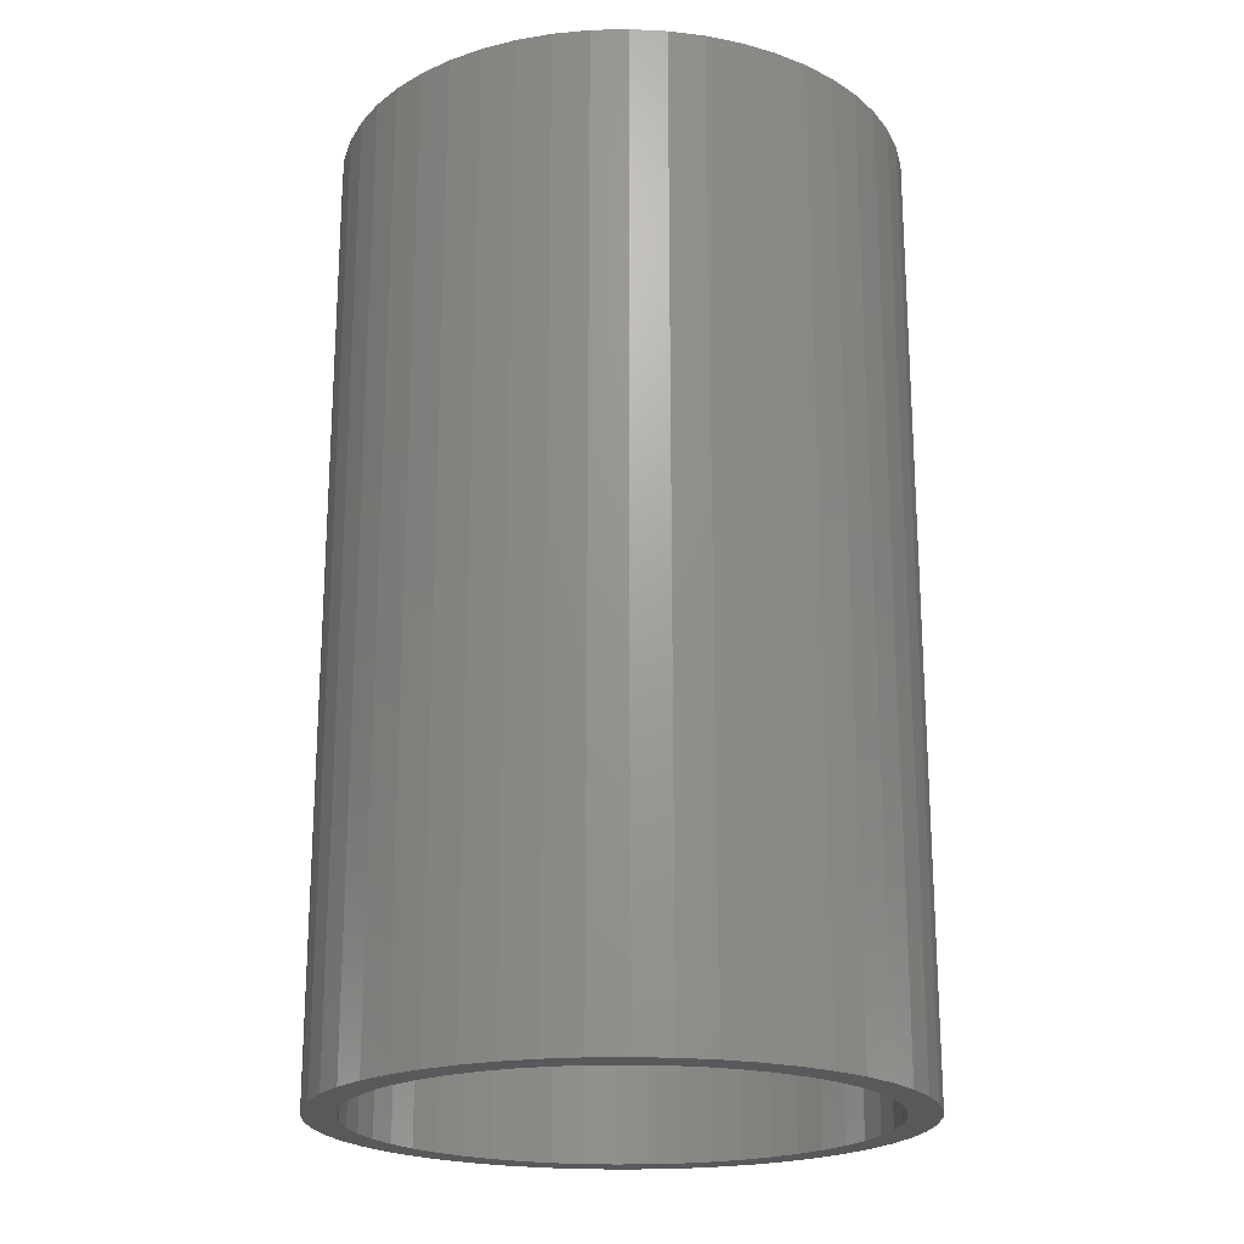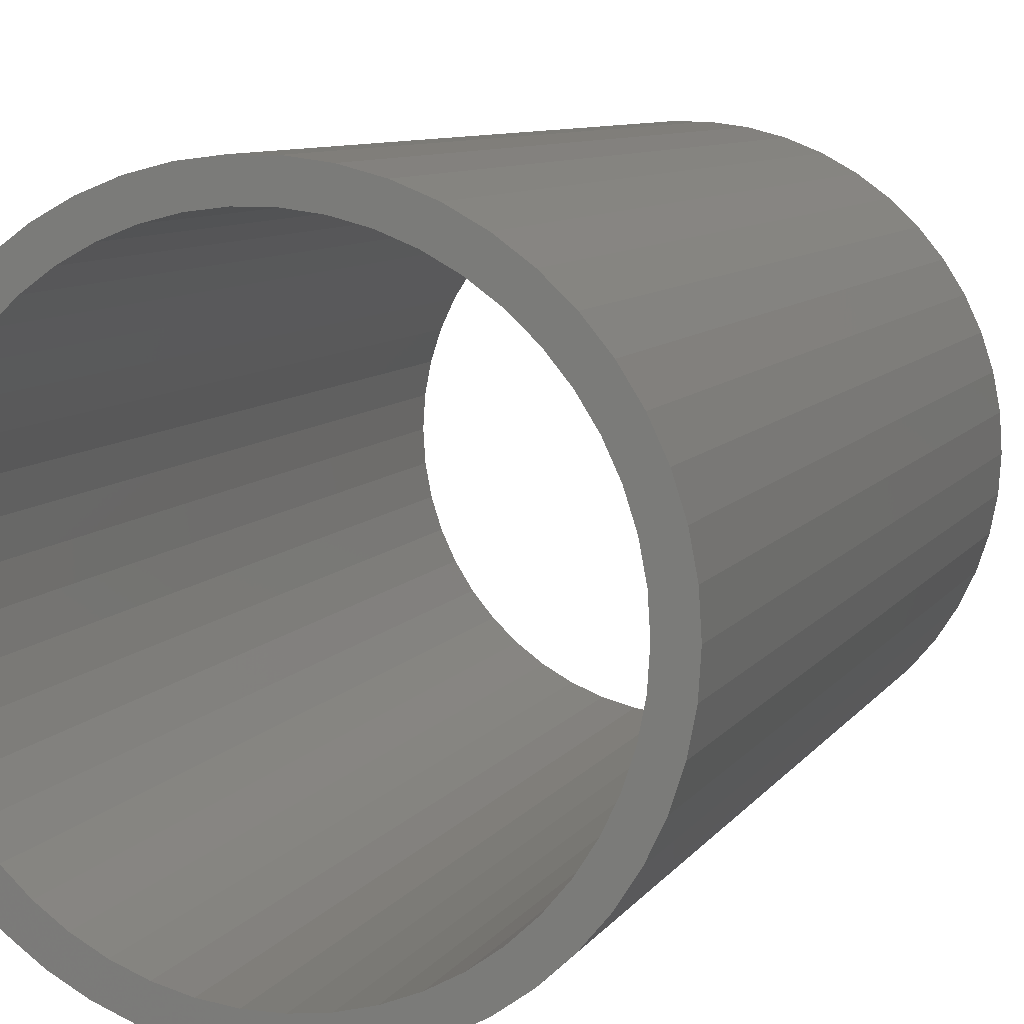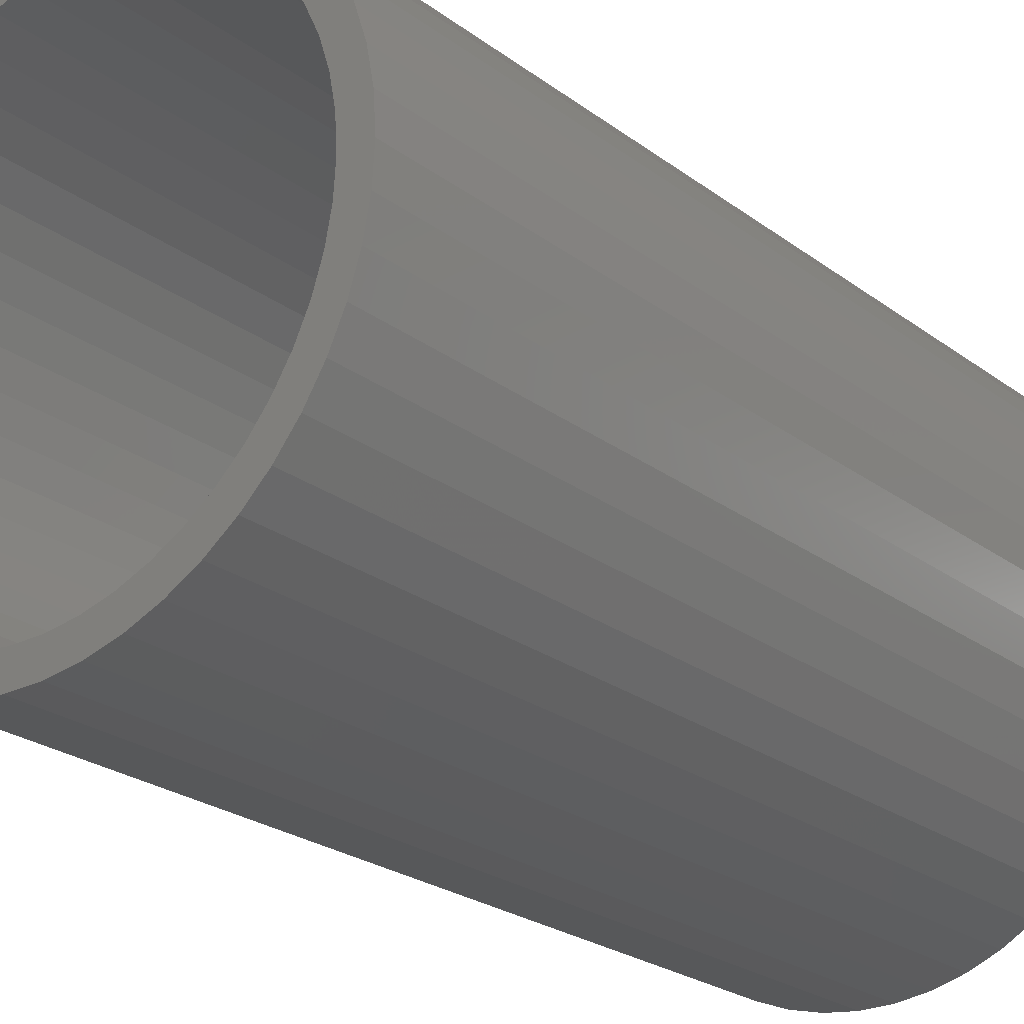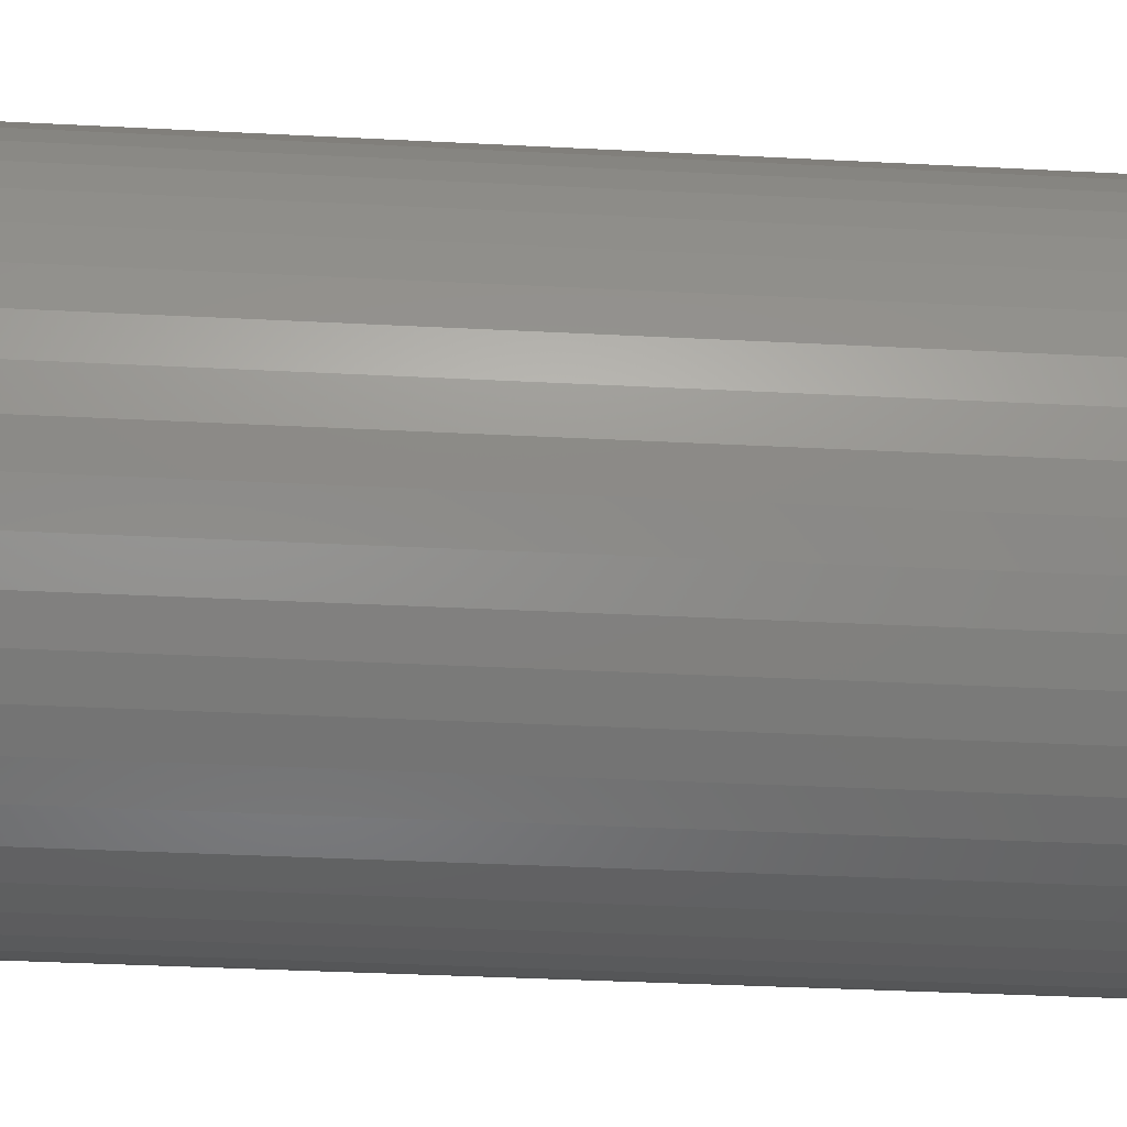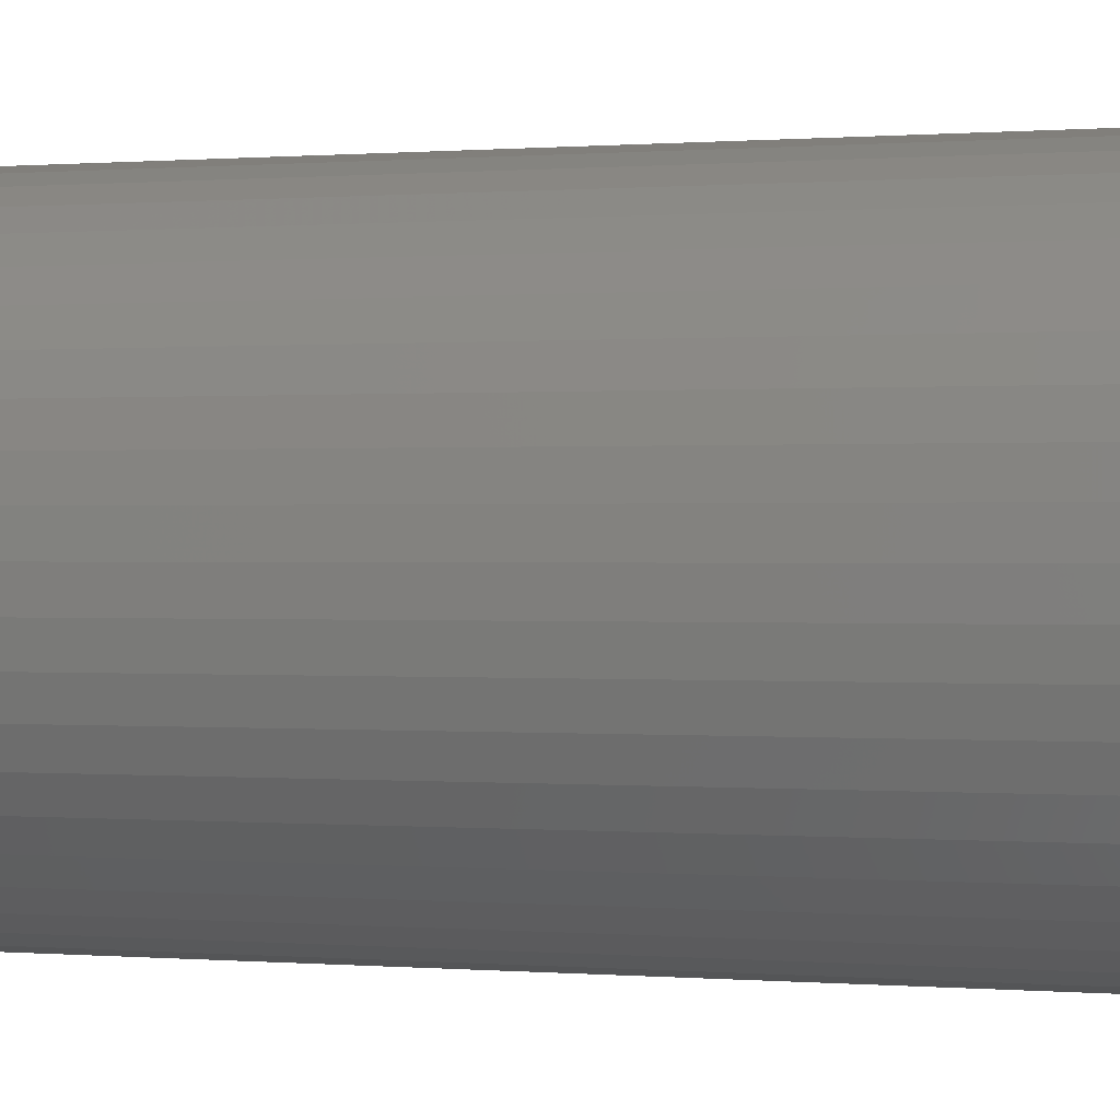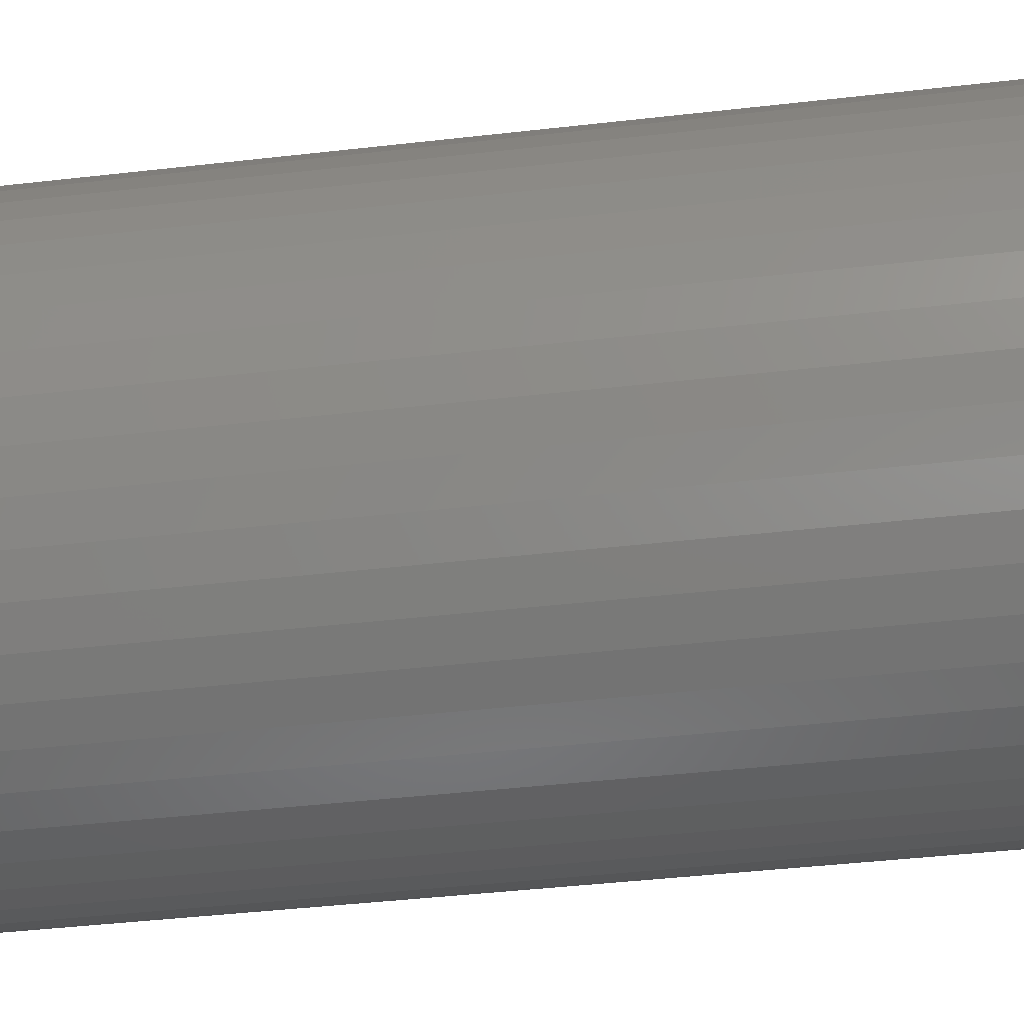
<metadata>
{"format":"stl","ext":"stl","renderer":"f3d","projection":"perspective","resolution":1024,"background":"white","views":[{"elev":-21.0,"azim":-177.7,"up":"+Z"},{"elev":8.3,"azim":-160.7,"up":"+Y"},{"elev":-24.3,"azim":39.5,"up":"+Y"},{"elev":-37.2,"azim":86.2,"up":"+Y"},{"elev":0.3,"azim":-73.2,"up":"+Y"},{"elev":-44.2,"azim":-82.4,"up":"+Y"}]}
</metadata>
<code>
# stl→obj: 200 verts, 400 faces
v 9 0 15
v 8.929 1.128 -15
v 8.929 1.128 15
v 9 0 -15
v -9 0 -15
v -8.929 1.128 15
v -8.929 1.128 -15
v -9 0 15
v 0.5651 8.982 -15
v -0.5651 8.982 15
v 0.5651 8.982 15
v -0.5651 8.982 -15
v -0.5651 -8.982 -15
v 0.5651 -8.982 15
v -0.5651 -8.982 15
v 0.5651 -8.982 -15
v 6.561 6.161 -15
v 5.737 6.935 15
v 6.561 6.161 15
v 5.737 6.935 -15
v -5.737 6.935 -15
v -6.561 6.161 15
v -5.737 6.935 15
v -6.561 6.161 -15
v -2.781 8.56 -15
v -3.832 8.143 15
v -2.781 8.56 15
v -3.832 8.143 -15
v 8.368 -3.313 15
v 8.717 -2.238 -15
v 8.717 -2.238 15
v 8.368 -3.313 -15
v 8.368 3.313 15
v 7.887 4.336 -15
v 7.887 4.336 15
v 8.368 3.313 -15
v 8.717 2.238 -15
v 8.717 2.238 15
v 7.281 5.29 -15
v 7.281 5.29 15
v 3.832 8.143 -15
v 2.781 8.56 15
v 3.832 8.143 15
v 2.781 8.56 -15
v 1.686 8.841 15
v 1.686 8.841 -15
v 4.822 7.599 -15
v 4.822 7.599 15
v -8.368 3.313 -15
v -7.887 4.336 15
v -7.887 4.336 -15
v -8.368 3.313 15
v -8.717 2.238 -15
v -8.717 2.238 15
v -1.686 8.841 -15
v -1.686 8.841 15
v 1.686 -8.841 15
v 1.686 -8.841 -15
v -7.281 5.29 15
v -7.281 5.29 -15
v 8 0 15
v 7.937 1.003 15
v 8.929 -1.128 15
v 7.749 1.99 15
v 7.937 -1.003 15
v 7.438 2.945 15
v 7.01 3.854 15
v 6.472 4.702 15
v 5.832 5.476 15
v 5.099 6.164 15
v 4.287 6.755 15
v 3.406 7.239 15
v 2.472 7.608 15
v 1.499 7.858 15
v 0.5023 7.984 15
v -0.5023 7.984 15
v -1.499 7.858 15
v -2.472 7.608 15
v -3.406 7.239 15
v -4.287 6.755 15
v -4.822 7.599 15
v -5.099 6.164 15
v -5.832 5.476 15
v -6.472 4.702 15
v -7.01 3.854 15
v -7.438 2.945 15
v -7.749 1.99 15
v -7.937 1.003 15
v 7.749 -1.99 15
v 7.438 -2.945 15
v 7.887 -4.336 15
v 7.01 -3.854 15
v 7.281 -5.29 15
v 6.472 -4.702 15
v 6.561 -6.161 15
v 5.832 -5.476 15
v 5.737 -6.935 15
v 5.099 -6.164 15
v 4.822 -7.599 15
v 4.287 -6.755 15
v 3.832 -8.143 15
v 3.406 -7.239 15
v 2.781 -8.56 15
v 2.472 -7.608 15
v 1.499 -7.858 15
v 0.5023 -7.984 15
v -0.5023 -7.984 15
v -1.499 -7.858 15
v -1.686 -8.841 15
v -2.472 -7.608 15
v -2.781 -8.56 15
v -3.406 -7.239 15
v -3.832 -8.143 15
v -4.287 -6.755 15
v -4.822 -7.599 15
v -5.099 -6.164 15
v -5.737 -6.935 15
v -5.832 -5.476 15
v -6.561 -6.161 15
v -6.472 -4.702 15
v -7.281 -5.29 15
v -7.01 -3.854 15
v -7.887 -4.336 15
v -7.438 -2.945 15
v -8.368 -3.313 15
v -7.749 -1.99 15
v -8.717 -2.238 15
v -7.937 -1.003 15
v -8.929 -1.128 15
v -8 0 15
v -4.822 7.599 -15
v 8.929 -1.128 -15
v 7.281 -5.29 -15
v 6.561 -6.161 -15
v 7.887 -4.336 -15
v 8 0 -15
v 7.937 -1.003 -15
v 7.749 -1.99 -15
v 7.937 1.003 -15
v 7.438 -2.945 -15
v 7.01 -3.854 -15
v 6.472 -4.702 -15
v 5.832 -5.476 -15
v 5.737 -6.935 -15
v 5.099 -6.164 -15
v 4.822 -7.599 -15
v 4.287 -6.755 -15
v 3.832 -8.143 -15
v 3.406 -7.239 -15
v 2.781 -8.56 -15
v 2.472 -7.608 -15
v 1.499 -7.858 -15
v 0.5023 -7.984 -15
v -0.5023 -7.984 -15
v -1.499 -7.858 -15
v -1.686 -8.841 -15
v -2.472 -7.608 -15
v -2.781 -8.56 -15
v -3.406 -7.239 -15
v -3.832 -8.143 -15
v -4.287 -6.755 -15
v -4.822 -7.599 -15
v -5.099 -6.164 -15
v -5.737 -6.935 -15
v -5.832 -5.476 -15
v -6.561 -6.161 -15
v -6.472 -4.702 -15
v -7.281 -5.29 -15
v -7.01 -3.854 -15
v -7.887 -4.336 -15
v -7.438 -2.945 -15
v -8.368 -3.313 -15
v -7.749 -1.99 -15
v -8.717 -2.238 -15
v -7.937 -1.003 -15
v 7.749 1.99 -15
v 7.438 2.945 -15
v 7.01 3.854 -15
v 6.472 4.702 -15
v 5.832 5.476 -15
v 5.099 6.164 -15
v 4.287 6.755 -15
v 3.406 7.239 -15
v 2.472 7.608 -15
v 1.499 7.858 -15
v 0.5023 7.984 -15
v -0.5023 7.984 -15
v -1.499 7.858 -15
v -2.472 7.608 -15
v -3.406 7.239 -15
v -4.287 6.755 -15
v -5.099 6.164 -15
v -5.832 5.476 -15
v -6.472 4.702 -15
v -7.01 3.854 -15
v -7.438 2.945 -15
v -7.749 1.99 -15
v -7.937 1.003 -15
v -8 0 -15
v -8.929 -1.128 -15
f 1 2 3
f 2 1 4
f 5 6 7
f 6 5 8
f 9 10 11
f 10 9 12
f 13 14 15
f 14 13 16
f 17 18 19
f 18 17 20
f 21 22 23
f 22 21 24
f 25 26 27
f 26 25 28
f 29 30 31
f 30 29 32
f 33 34 35
f 34 33 36
f 3 37 38
f 37 3 2
f 35 39 40
f 39 35 34
f 41 42 43
f 42 41 44
f 44 45 42
f 45 44 46
f 47 43 48
f 43 47 41
f 49 50 51
f 50 49 52
f 53 52 49
f 52 53 54
f 55 27 56
f 27 55 25
f 16 57 14
f 57 16 58
f 38 36 33
f 36 38 37
f 40 17 19
f 17 40 39
f 46 11 45
f 11 46 9
f 20 48 18
f 48 20 47
f 51 59 60
f 59 51 50
f 60 22 24
f 22 60 59
f 7 54 53
f 54 7 6
f 61 1 3
f 62 3 38
f 1 61 63
f 64 38 33
f 65 63 61
f 63 65 31
f 3 62 61
f 66 33 35
f 38 64 62
f 33 66 64
f 67 35 40
f 35 67 66
f 68 40 19
f 40 68 67
f 19 69 68
f 18 69 19
f 18 70 69
f 48 70 18
f 48 71 70
f 43 71 48
f 43 72 71
f 42 72 43
f 42 73 72
f 45 73 42
f 45 74 73
f 11 74 45
f 11 75 74
f 11 76 75
f 10 76 11
f 10 77 76
f 56 77 10
f 56 78 77
f 27 78 56
f 27 79 78
f 26 79 27
f 26 80 79
f 81 80 26
f 81 82 80
f 23 82 81
f 23 83 82
f 22 83 23
f 83 22 84
f 59 84 22
f 84 59 85
f 50 85 59
f 85 50 86
f 52 86 50
f 86 52 87
f 54 87 52
f 87 54 88
f 89 31 65
f 31 89 29
f 90 29 89
f 29 90 91
f 92 91 90
f 91 92 93
f 94 93 92
f 93 94 95
f 96 95 94
f 96 97 95
f 98 97 96
f 98 99 97
f 100 99 98
f 100 101 99
f 102 101 100
f 102 103 101
f 104 103 102
f 104 57 103
f 105 57 104
f 105 14 57
f 106 14 105
f 107 14 106
f 107 15 14
f 108 15 107
f 108 109 15
f 110 109 108
f 110 111 109
f 112 111 110
f 112 113 111
f 114 113 112
f 114 115 113
f 116 115 114
f 116 117 115
f 118 117 116
f 119 118 120
f 118 119 117
f 121 120 122
f 120 121 119
f 123 122 124
f 125 124 126
f 122 123 121
f 127 126 128
f 129 128 130
f 6 88 54
f 124 125 123
f 88 6 130
f 126 127 125
f 8 130 6
f 128 129 127
f 130 8 129
f 28 81 26
f 81 28 131
f 131 23 81
f 23 131 21
f 12 56 10
f 56 12 55
f 63 4 1
f 4 63 132
f 95 133 93
f 133 95 134
f 91 32 29
f 32 91 135
f 31 132 63
f 132 31 30
f 136 4 132
f 137 132 30
f 4 136 2
f 138 30 32
f 139 2 136
f 2 139 37
f 132 137 136
f 140 32 135
f 30 138 137
f 32 140 138
f 141 135 133
f 135 141 140
f 142 133 134
f 133 142 141
f 134 143 142
f 144 143 134
f 144 145 143
f 146 145 144
f 146 147 145
f 148 147 146
f 148 149 147
f 150 149 148
f 150 151 149
f 58 151 150
f 58 152 151
f 16 152 58
f 16 153 152
f 16 154 153
f 13 154 16
f 13 155 154
f 156 155 13
f 156 157 155
f 158 157 156
f 158 159 157
f 160 159 158
f 160 161 159
f 162 161 160
f 162 163 161
f 164 163 162
f 164 165 163
f 166 165 164
f 165 166 167
f 168 167 166
f 167 168 169
f 170 169 168
f 169 170 171
f 172 171 170
f 171 172 173
f 174 173 172
f 173 174 175
f 176 37 139
f 37 176 36
f 177 36 176
f 36 177 34
f 178 34 177
f 34 178 39
f 179 39 178
f 39 179 17
f 180 17 179
f 180 20 17
f 181 20 180
f 181 47 20
f 182 47 181
f 182 41 47
f 183 41 182
f 183 44 41
f 184 44 183
f 184 46 44
f 185 46 184
f 185 9 46
f 186 9 185
f 187 9 186
f 187 12 9
f 188 12 187
f 188 55 12
f 189 55 188
f 189 25 55
f 190 25 189
f 190 28 25
f 191 28 190
f 191 131 28
f 192 131 191
f 192 21 131
f 193 21 192
f 24 193 194
f 193 24 21
f 60 194 195
f 194 60 24
f 51 195 196
f 49 196 197
f 195 51 60
f 53 197 198
f 7 198 199
f 200 175 174
f 196 49 51
f 175 200 199
f 197 53 49
f 5 199 200
f 198 7 53
f 199 5 7
f 148 99 101
f 99 148 146
f 144 95 97
f 95 144 134
f 93 135 91
f 135 93 133
f 158 109 111
f 109 158 156
f 166 121 168
f 121 166 119
f 168 123 170
f 123 168 121
f 172 127 174
f 127 172 125
f 150 101 103
f 101 150 148
f 58 103 57
f 103 58 150
f 156 15 109
f 15 156 13
f 160 111 113
f 111 160 158
f 166 117 119
f 117 166 164
f 170 125 172
f 125 170 123
f 174 129 200
f 129 174 127
f 200 8 5
f 8 200 129
f 146 97 99
f 97 146 144
f 162 113 115
f 113 162 160
f 164 115 117
f 115 164 162
f 136 62 139
f 62 136 61
f 130 198 88
f 198 130 199
f 187 75 76
f 75 187 186
f 153 107 106
f 107 153 154
f 143 98 96
f 98 143 145
f 181 69 70
f 69 181 180
f 193 82 83
f 82 193 192
f 190 78 79
f 78 190 189
f 177 67 178
f 67 177 66
f 184 72 73
f 72 184 183
f 185 73 74
f 73 185 184
f 183 71 72
f 71 183 182
f 85 194 84
f 194 85 195
f 84 193 83
f 193 84 194
f 192 80 82
f 80 192 191
f 189 77 78
f 77 189 188
f 152 106 105
f 106 152 153
f 176 66 177
f 66 176 64
f 139 64 176
f 64 139 62
f 179 69 180
f 69 179 68
f 178 68 179
f 68 178 67
f 186 74 75
f 74 186 185
f 182 70 71
f 70 182 181
f 86 195 85
f 195 86 196
f 88 197 87
f 197 88 198
f 188 76 77
f 76 188 187
f 137 61 136
f 61 137 65
f 143 94 142
f 94 143 96
f 145 100 98
f 100 145 147
f 149 104 102
f 104 149 151
f 87 196 86
f 196 87 197
f 191 79 80
f 79 191 190
f 140 89 138
f 89 140 90
f 138 65 137
f 65 138 89
f 141 90 140
f 90 141 92
f 142 92 141
f 92 142 94
f 157 112 110
f 112 157 159
f 155 110 108
f 110 155 157
f 118 167 120
f 167 118 165
f 122 171 124
f 171 122 169
f 128 199 130
f 199 128 175
f 126 175 128
f 175 126 173
f 124 173 126
f 173 124 171
f 147 102 100
f 102 147 149
f 151 105 104
f 105 151 152
f 154 108 107
f 108 154 155
f 120 169 122
f 169 120 167
f 159 114 112
f 114 159 161
f 161 116 114
f 116 161 163
f 163 118 116
f 118 163 165

</code>
